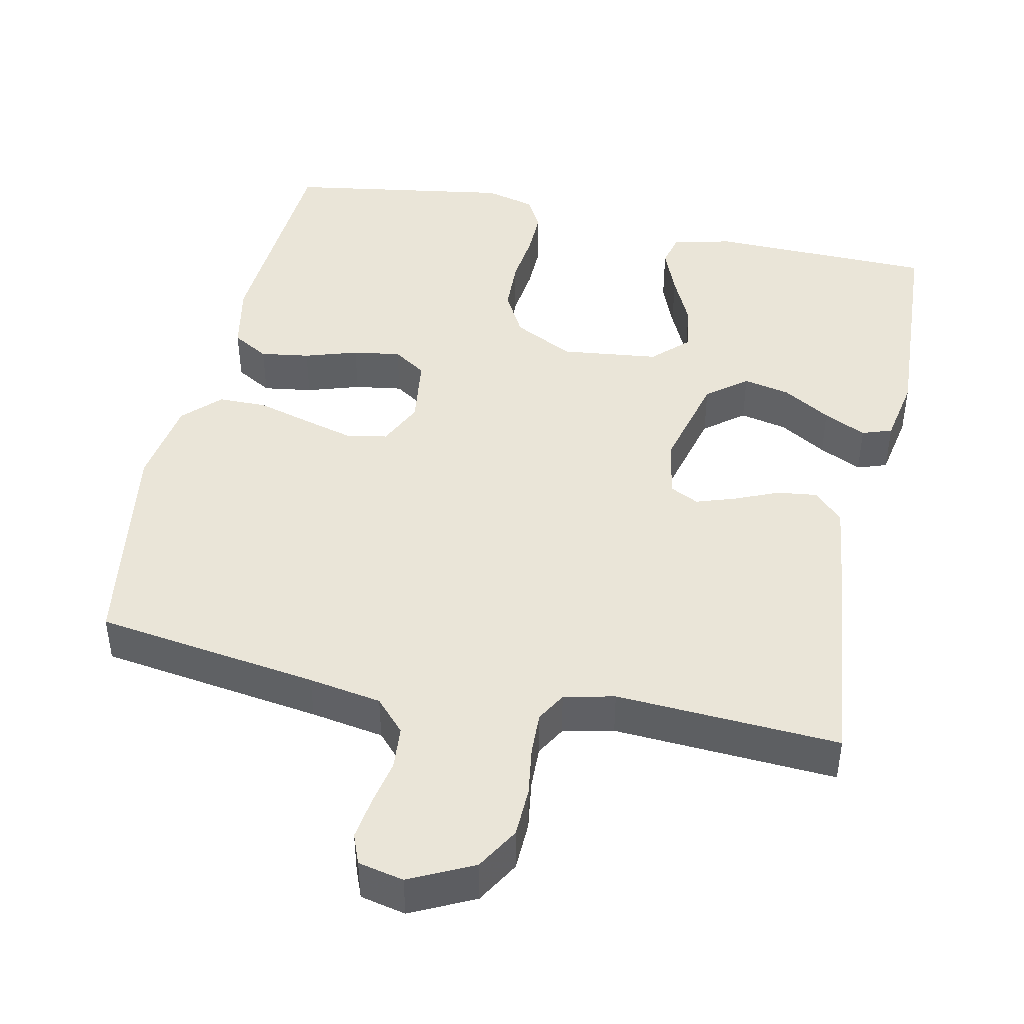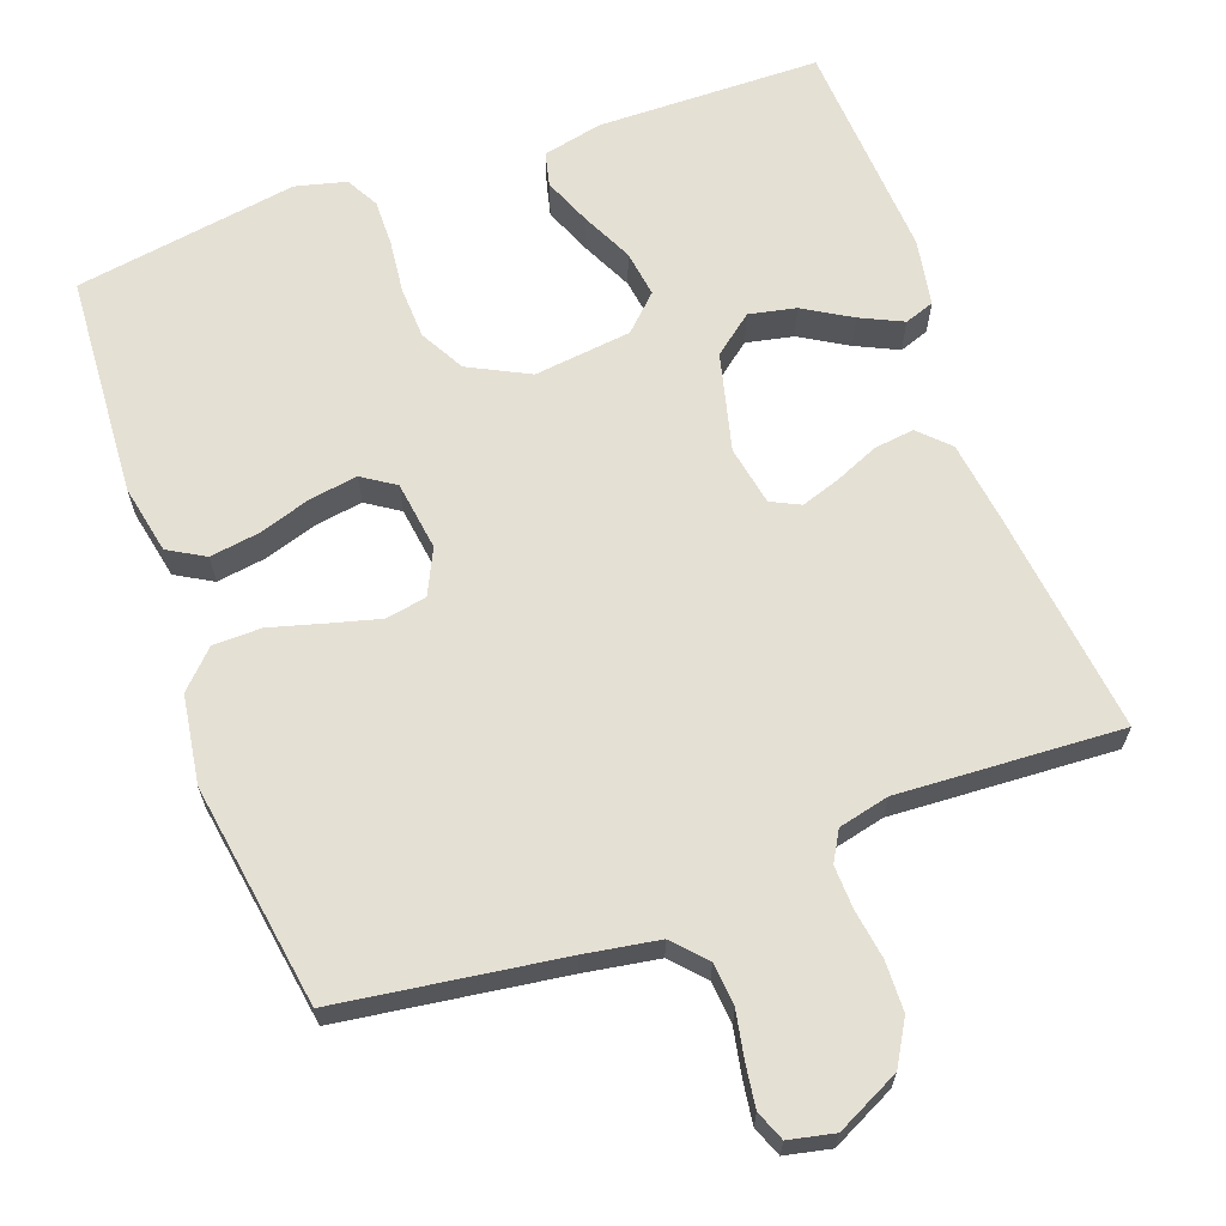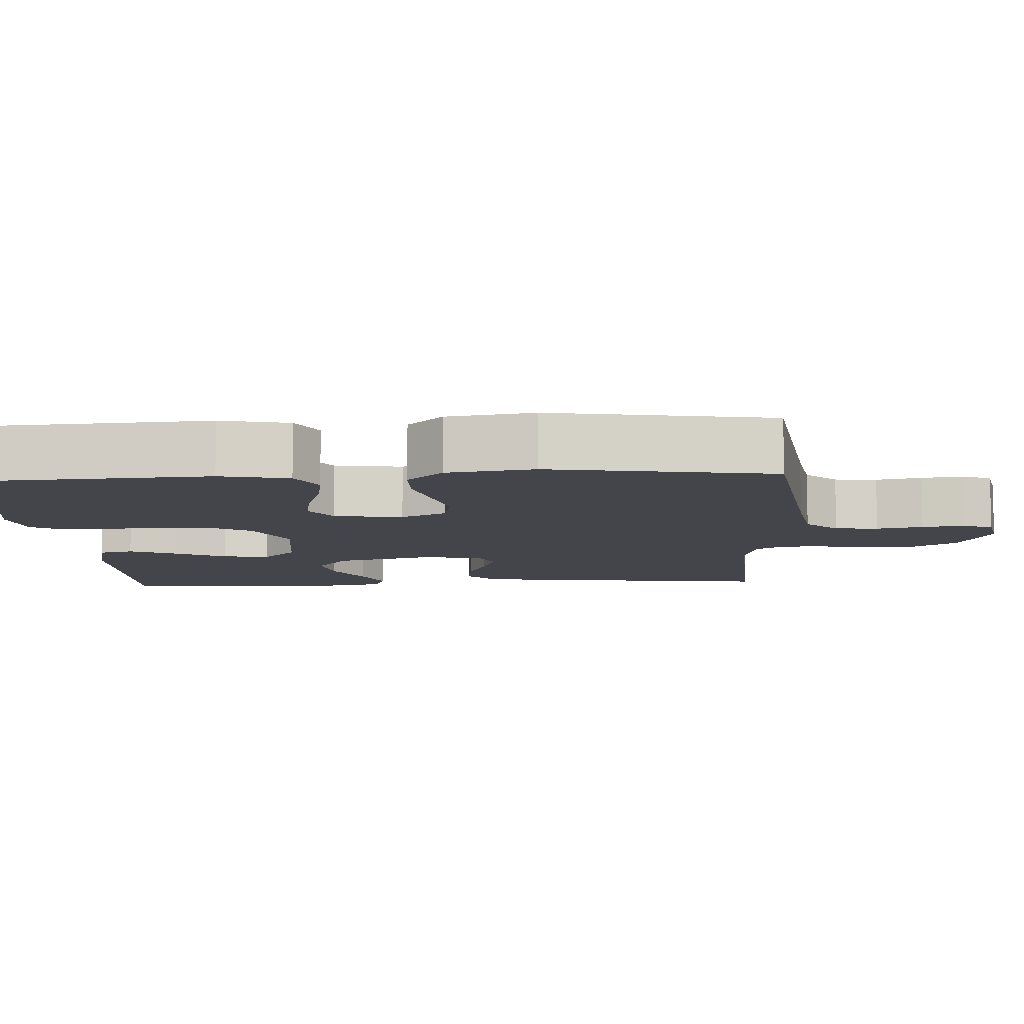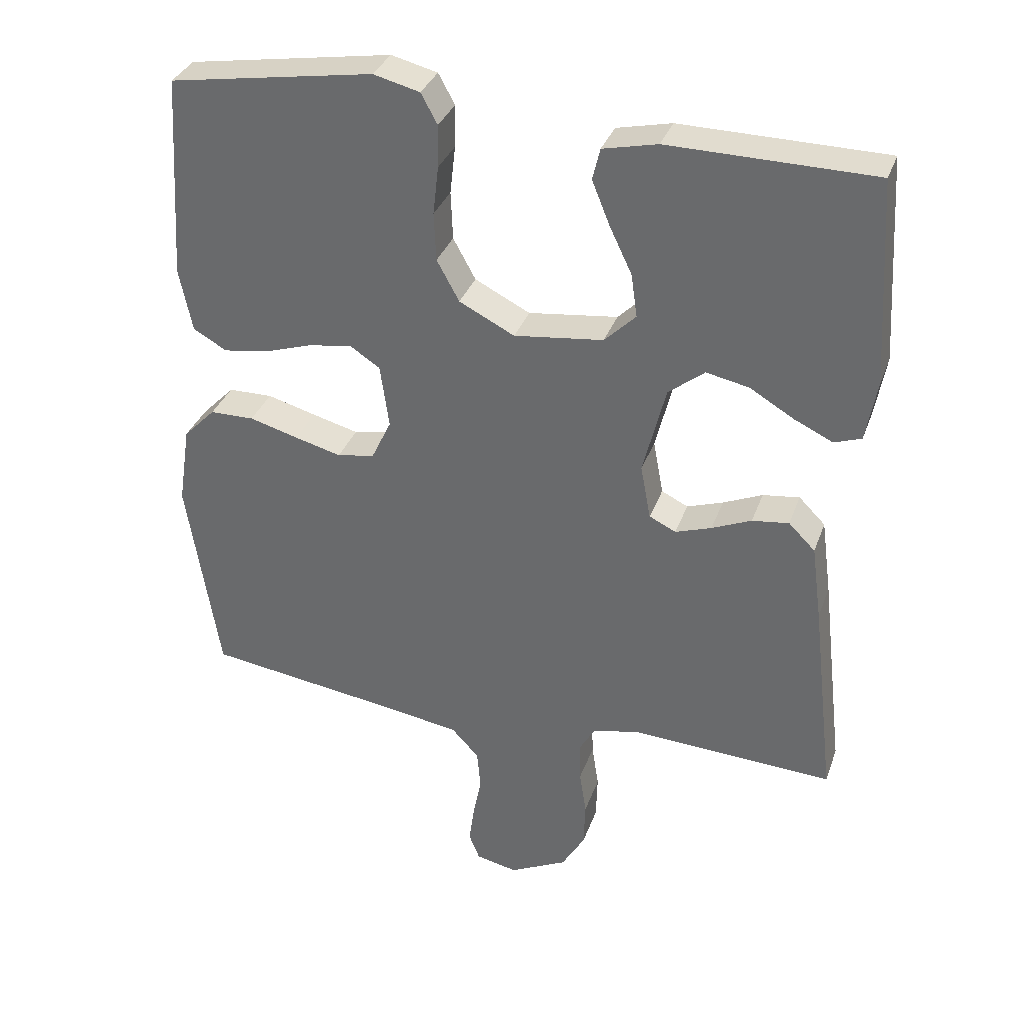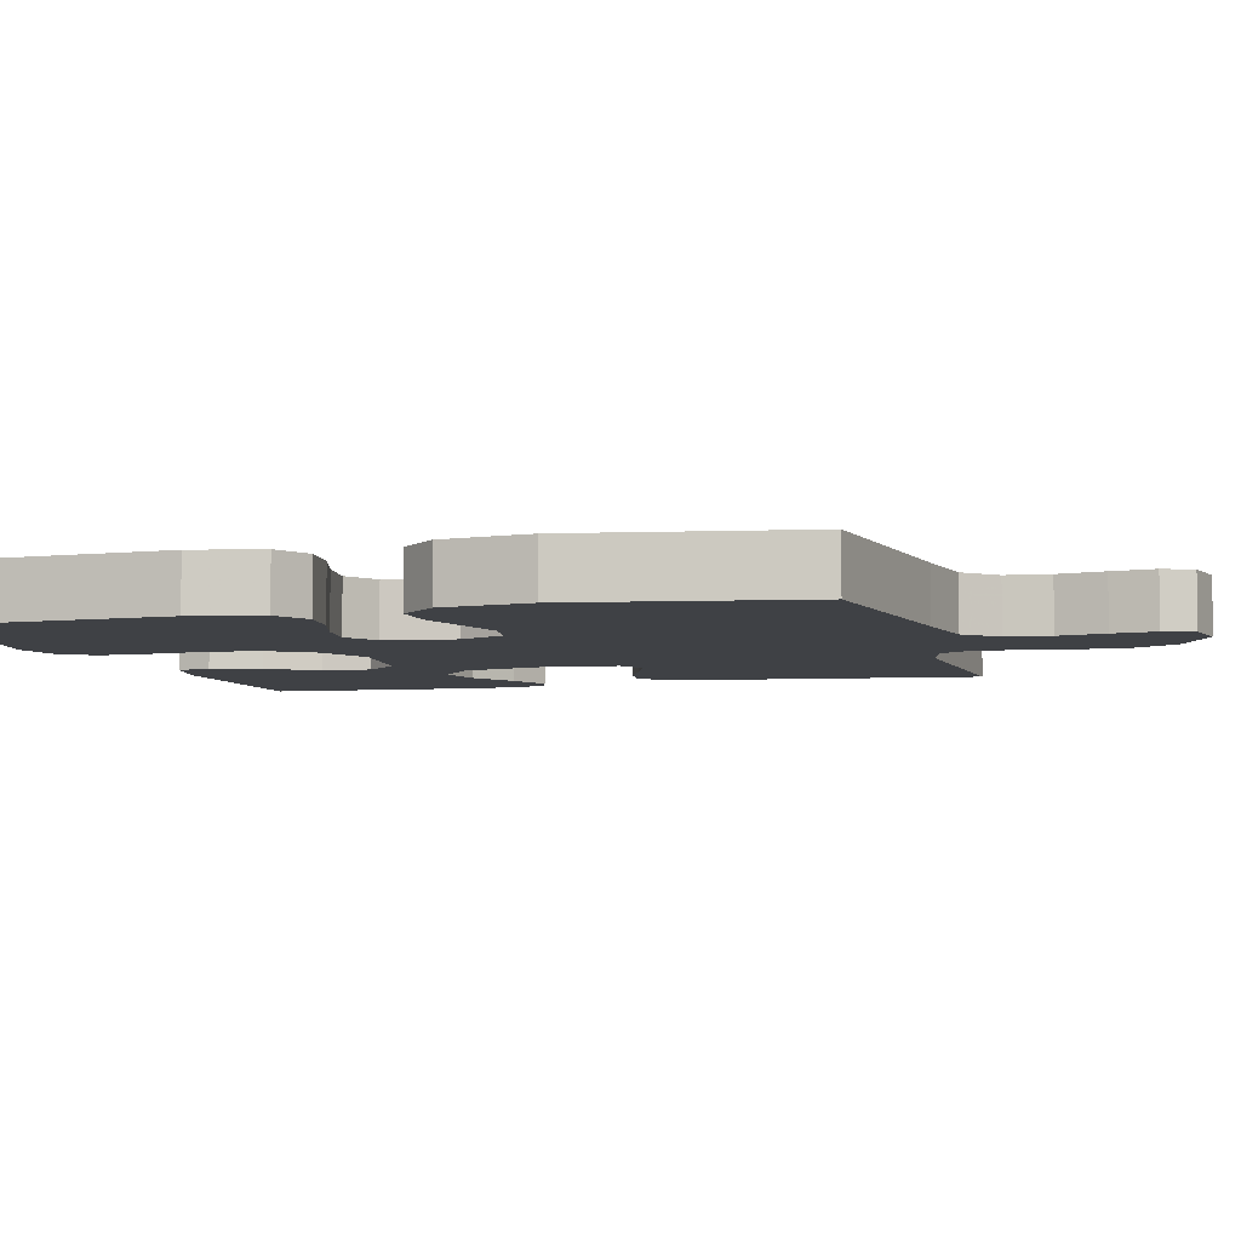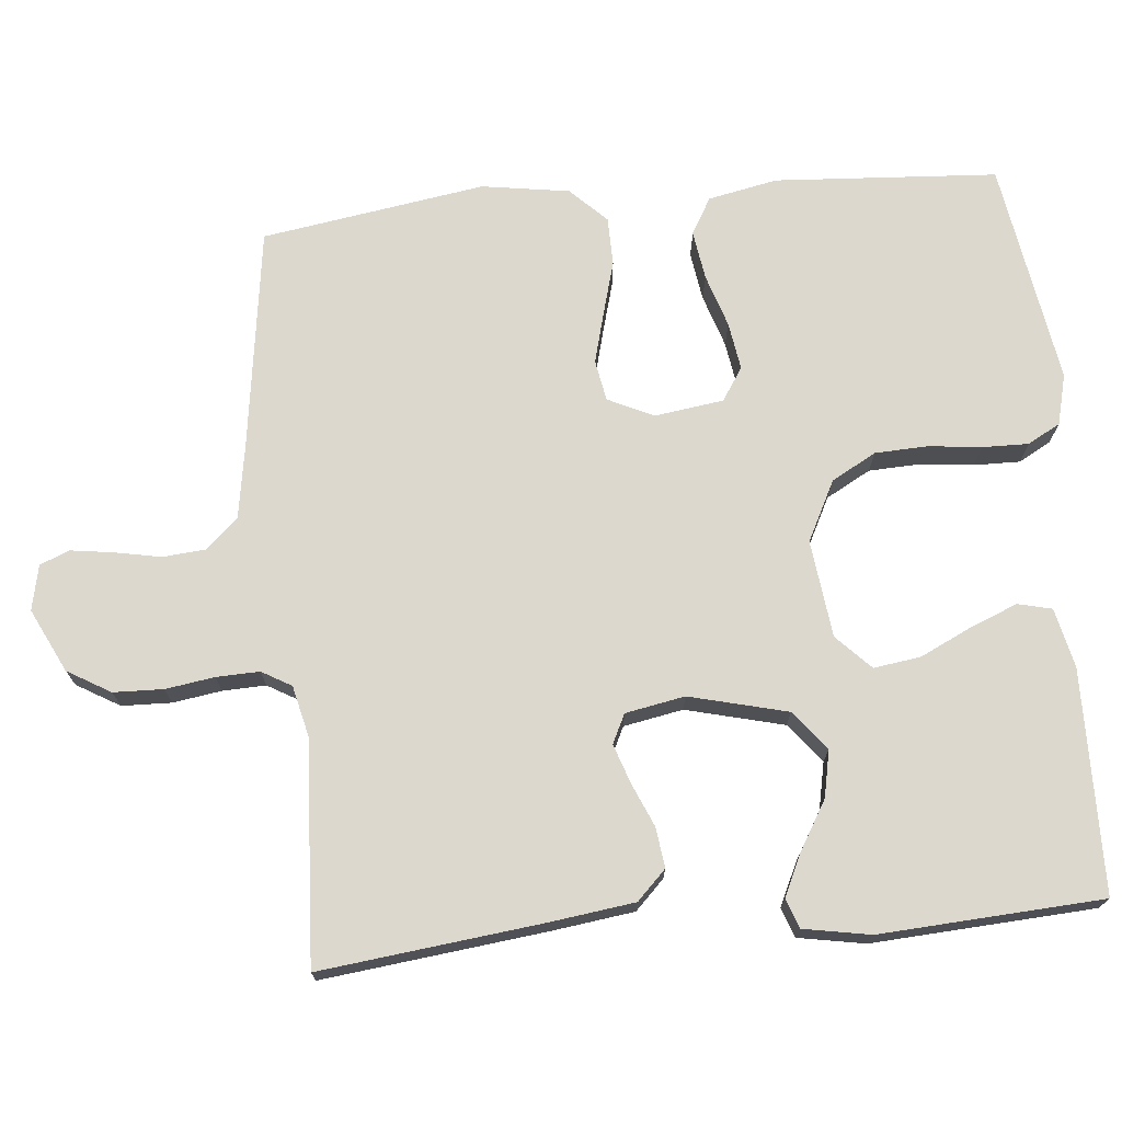
<metadata>
{"format":"obj","ext":"obj","renderer":"f3d","projection":"perspective","resolution":1024,"background":"white","views":[{"elev":44.6,"azim":-167.7,"up":"+Y"},{"elev":65.2,"azim":160.1,"up":"+Y"},{"elev":-9.3,"azim":92.9,"up":"+Y"},{"elev":33.8,"azim":-161.8,"up":"+Z"},{"elev":-5.7,"azim":105.2,"up":"+Y"},{"elev":72.5,"azim":-95.3,"up":"+Y"}]}
</metadata>
<code>
v -0.5 0.07 0.5
v -0.2 0.07 0.504
v -0.12 0.07 0.486
v -0.109 0.07 0.44
v -0.135 0.07 0.376
v -0.168 0.07 0.307
v -0.177 0.07 0.244
v -0.131 0.07 0.199
v 0 0.07 0.183
v 0.081 0.07 0.224
v 0.114 0.07 0.284
v 0.117 0.07 0.355
v 0.109 0.07 0.426
v 0.108 0.07 0.488
v 0.132 0.07 0.532
v 0.2 0.07 0.549
v 0.5 0.07 0.5
v 0.519 0.07 0.2
v 0.5 0.07 0.107
v 0.451 0.07 0.079
v 0.385 0.07 0.089
v 0.314 0.07 0.112
v 0.25 0.07 0.122
v 0.206 0.07 0.093
v 0.193 0.07 0
v 0.222 0.07 -0.061
v 0.277 0.07 -0.071
v 0.345 0.07 -0.053
v 0.417 0.07 -0.033
v 0.482 0.07 -0.034
v 0.529 0.07 -0.082
v 0.547 0.07 -0.2
v 0.5 0.07 -0.5
v 0.2 0.07 -0.542
v 0.102 0.07 -0.558
v 0.062 0.07 -0.601
v 0.057 0.07 -0.659
v 0.069 0.07 -0.721
v 0.077 0.07 -0.778
v 0.061 0.07 -0.818
v 0 0.07 -0.831
v -0.085 0.07 -0.789
v -0.119 0.07 -0.731
v -0.121 0.07 -0.664
v -0.111 0.07 -0.598
v -0.109 0.07 -0.54
v -0.132 0.07 -0.5
v -0.2 0.07 -0.484
v -0.5 0.07 -0.5
v -0.465 0.07 -0.2
v -0.45 0.07 -0.088
v -0.411 0.07 -0.049
v -0.357 0.07 -0.056
v -0.299 0.07 -0.081
v -0.246 0.07 -0.099
v -0.207 0.07 -0.08
v -0.192 0.07 0
v -0.225 0.07 0.132
v -0.278 0.07 0.174
v -0.341 0.07 0.161
v -0.405 0.07 0.123
v -0.462 0.07 0.096
v -0.502 0.07 0.11
v -0.518 0.07 0.2
v -0.5 0 0.5
v -0.2 0 0.504
v -0.12 0 0.486
v -0.109 0 0.44
v -0.135 0 0.376
v -0.168 0 0.307
v -0.177 0 0.244
v -0.131 0 0.199
v 0 0 0.183
v 0.081 0 0.224
v 0.114 0 0.284
v 0.117 0 0.355
v 0.109 0 0.426
v 0.108 0 0.488
v 0.132 0 0.532
v 0.2 0 0.549
v 0.5 0 0.5
v 0.519 0 0.2
v 0.5 0 0.107
v 0.451 0 0.079
v 0.385 0 0.089
v 0.314 0 0.112
v 0.25 0 0.122
v 0.206 0 0.093
v 0.193 0 0
v 0.222 0 -0.061
v 0.277 0 -0.071
v 0.345 0 -0.053
v 0.417 0 -0.033
v 0.482 0 -0.034
v 0.529 0 -0.082
v 0.547 0 -0.2
v 0.5 0 -0.5
v 0.2 0 -0.542
v 0.102 0 -0.558
v 0.062 0 -0.601
v 0.057 0 -0.659
v 0.069 0 -0.721
v 0.077 0 -0.778
v 0.061 0 -0.818
v 0 0 -0.831
v -0.085 0 -0.789
v -0.119 0 -0.731
v -0.121 0 -0.664
v -0.111 0 -0.598
v -0.109 0 -0.54
v -0.132 0 -0.5
v -0.2 0 -0.484
v -0.5 0 -0.5
v -0.465 0 -0.2
v -0.45 0 -0.088
v -0.411 0 -0.049
v -0.357 0 -0.056
v -0.299 0 -0.081
v -0.246 0 -0.099
v -0.207 0 -0.08
v -0.192 0 0
v -0.225 0 0.132
v -0.278 0 0.174
v -0.341 0 0.161
v -0.405 0 0.123
v -0.462 0 0.096
v -0.502 0 0.11
v -0.518 0 0.2
f 60 61 62 63
f 60 63 64 1
f 51 52 53 54
f 51 54 55
f 48 49 50 51
f 47 48 51 55
f 46 47 55 56
f 42 43 44 45
f 42 45 46
f 41 42 46
f 37 38 39 40
f 37 40 41 46
f 31 32 33 34
f 31 34 35
f 28 29 30 31
f 27 28 31 35
f 26 27 35 36
f 19 20 21 22
f 19 22 23
f 18 19 23
f 17 18 23
f 16 17 23 24
f 12 13 14 15
f 11 12 15 16
f 3 4 5 6
f 1 2 3 6
f 59 60 1 6
f 58 59 6 7
f 57 58 7 8
f 56 57 8 9
f 36 37 46 56
f 25 26 36 56
f 25 56 9 10
f 11 16 24 25
f 10 11 25
f 127 126 125 124
f 65 128 127 124
f 118 117 116 115
f 119 118 115
f 115 114 113 112
f 119 115 112 111
f 120 119 111 110
f 109 108 107 106
f 110 109 106
f 110 106 105
f 104 103 102 101
f 110 105 104 101
f 98 97 96 95
f 99 98 95
f 95 94 93 92
f 99 95 92 91
f 100 99 91 90
f 86 85 84 83
f 87 86 83
f 87 83 82
f 87 82 81
f 88 87 81 80
f 79 78 77 76
f 80 79 76 75
f 70 69 68 67
f 70 67 66 65
f 70 65 124 123
f 71 70 123 122
f 72 71 122 121
f 73 72 121 120
f 120 110 101 100
f 120 100 90 89
f 74 73 120 89
f 89 88 80 75
f 89 75 74
f 1 65 66 2
f 2 66 67 3
f 3 67 68 4
f 4 68 69 5
f 5 69 70 6
f 6 70 71 7
f 7 71 72 8
f 8 72 73 9
f 9 73 74 10
f 10 74 75 11
f 11 75 76 12
f 12 76 77 13
f 13 77 78 14
f 14 78 79 15
f 15 79 80 16
f 16 80 81 17
f 17 81 82 18
f 18 82 83 19
f 19 83 84 20
f 20 84 85 21
f 21 85 86 22
f 22 86 87 23
f 23 87 88 24
f 24 88 89 25
f 25 89 90 26
f 26 90 91 27
f 27 91 92 28
f 28 92 93 29
f 29 93 94 30
f 30 94 95 31
f 31 95 96 32
f 32 96 97 33
f 33 97 98 34
f 34 98 99 35
f 35 99 100 36
f 36 100 101 37
f 37 101 102 38
f 38 102 103 39
f 39 103 104 40
f 40 104 105 41
f 41 105 106 42
f 42 106 107 43
f 43 107 108 44
f 44 108 109 45
f 45 109 110 46
f 46 110 111 47
f 47 111 112 48
f 48 112 113 49
f 49 113 114 50
f 50 114 115 51
f 51 115 116 52
f 52 116 117 53
f 53 117 118 54
f 54 118 119 55
f 55 119 120 56
f 56 120 121 57
f 57 121 122 58
f 58 122 123 59
f 59 123 124 60
f 60 124 125 61
f 61 125 126 62
f 62 126 127 63
f 63 127 128 64
f 64 128 65 1

</code>
